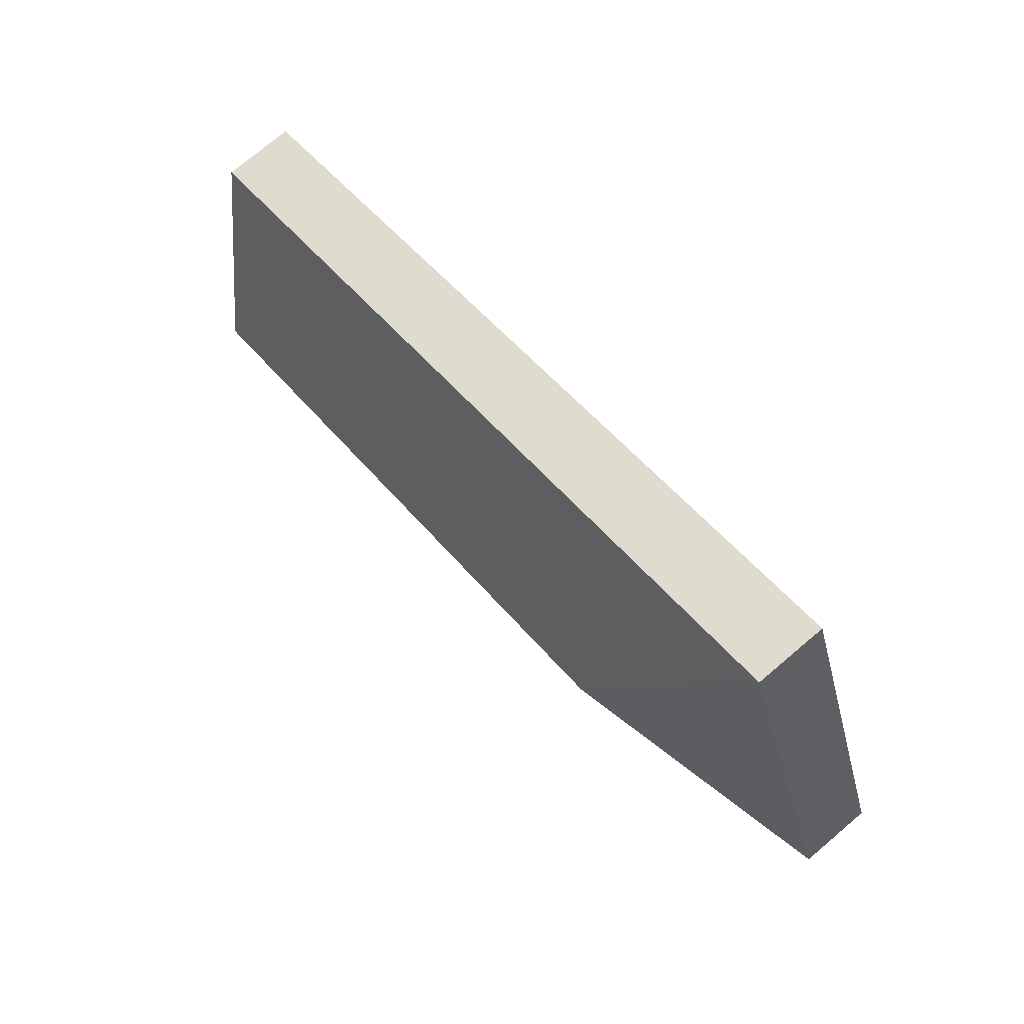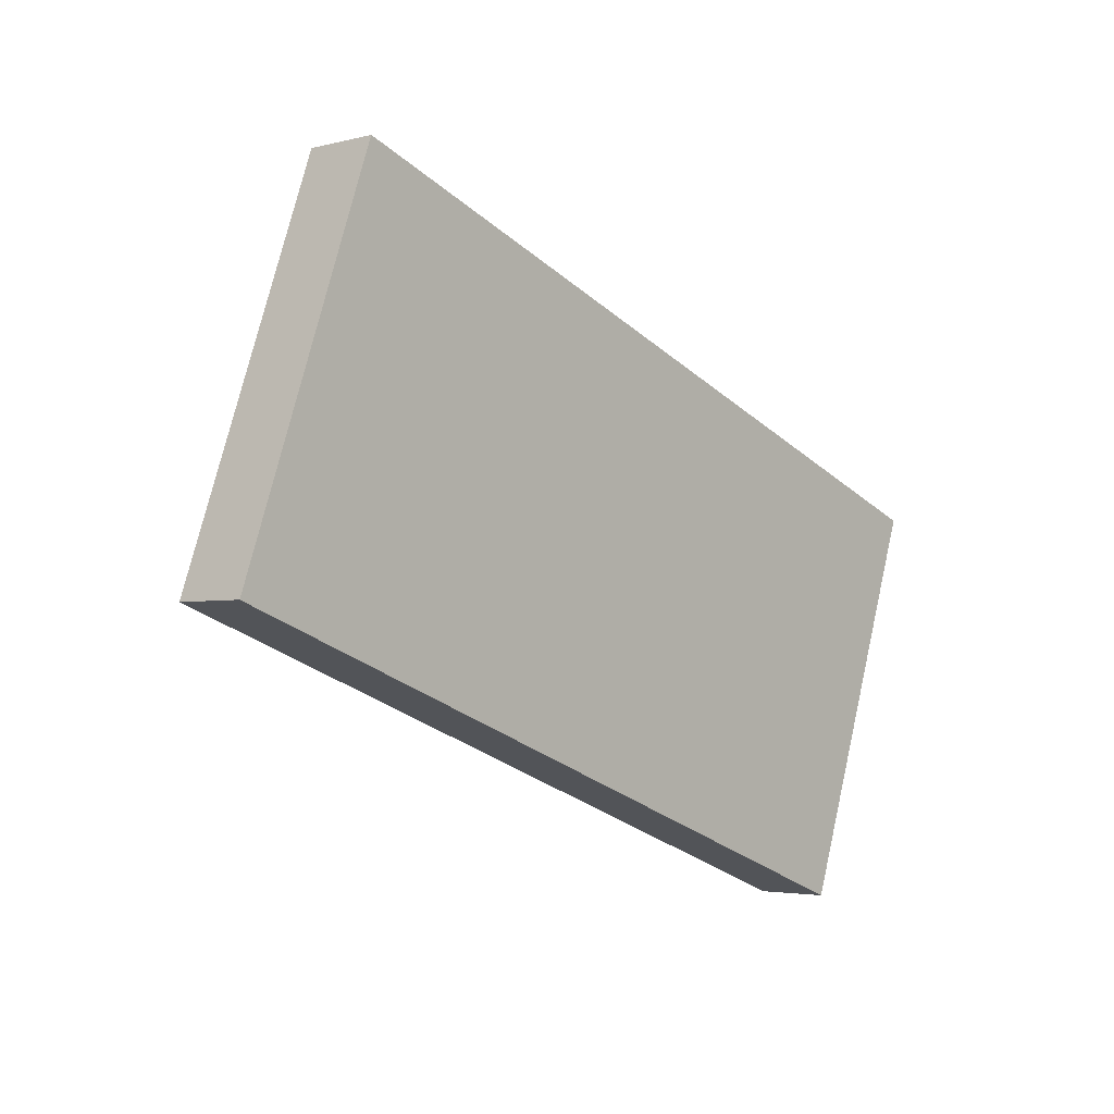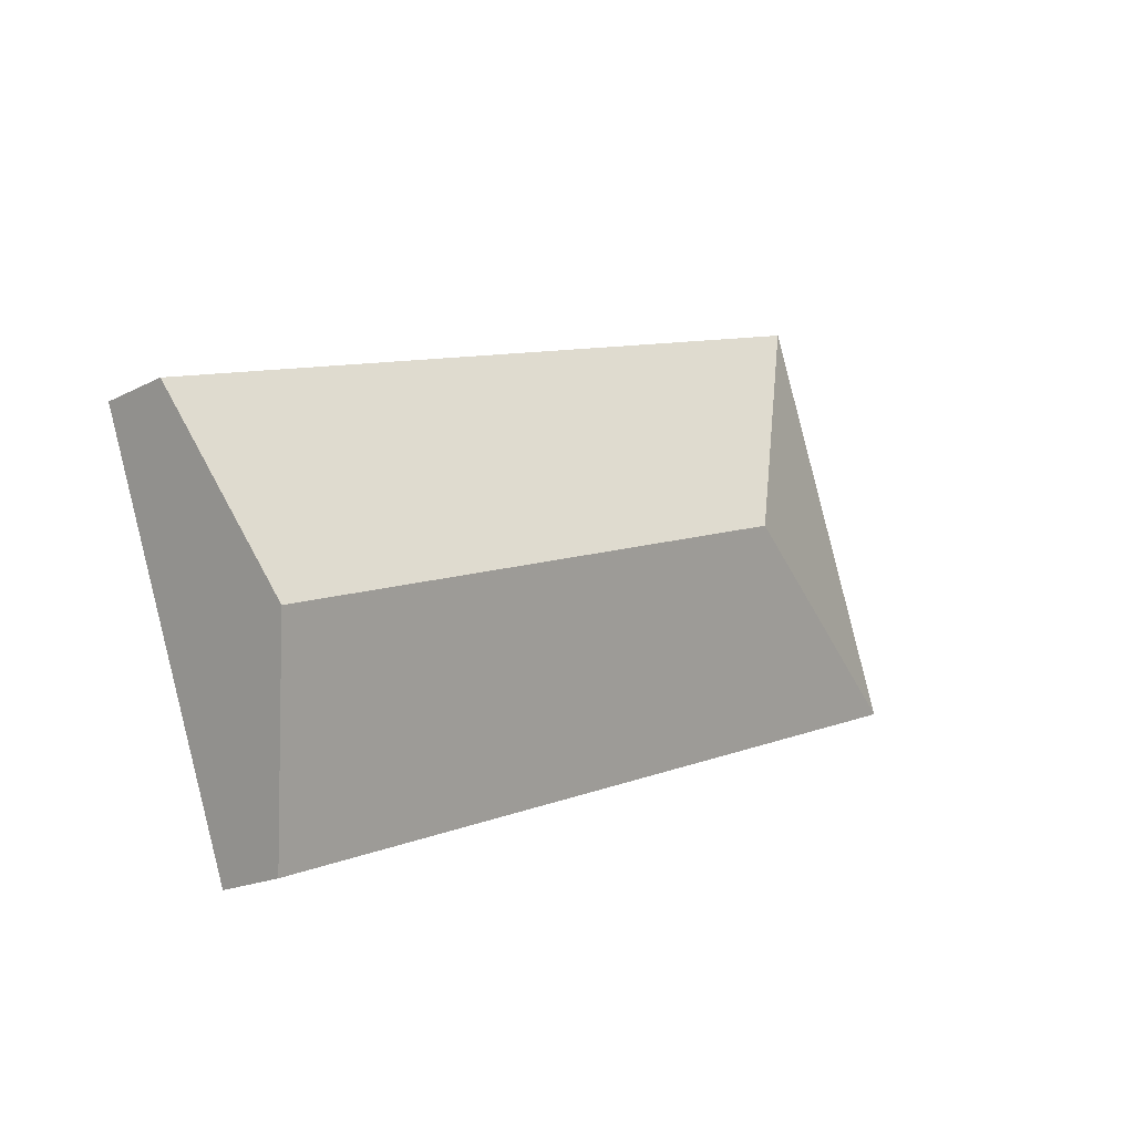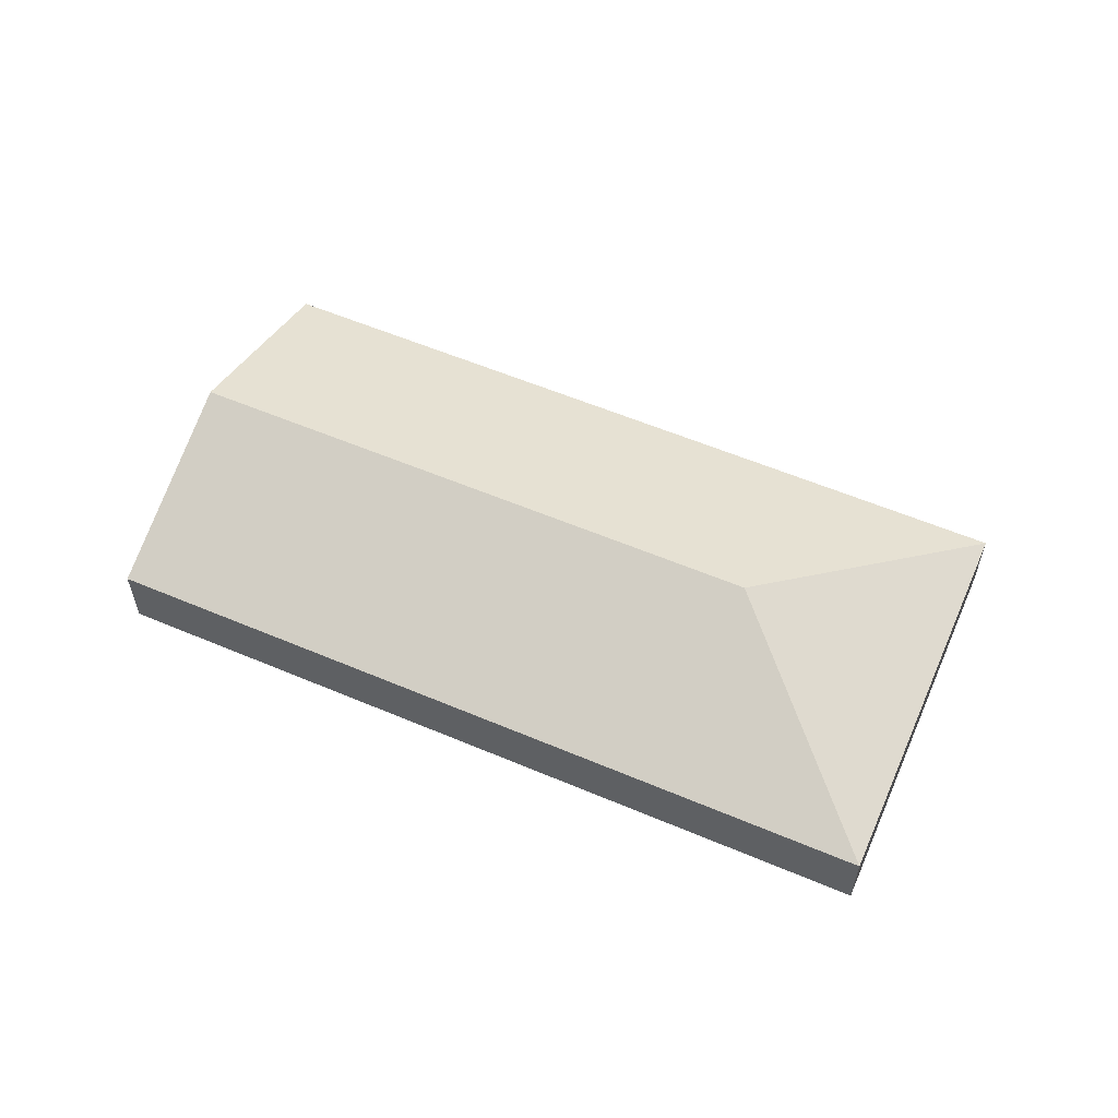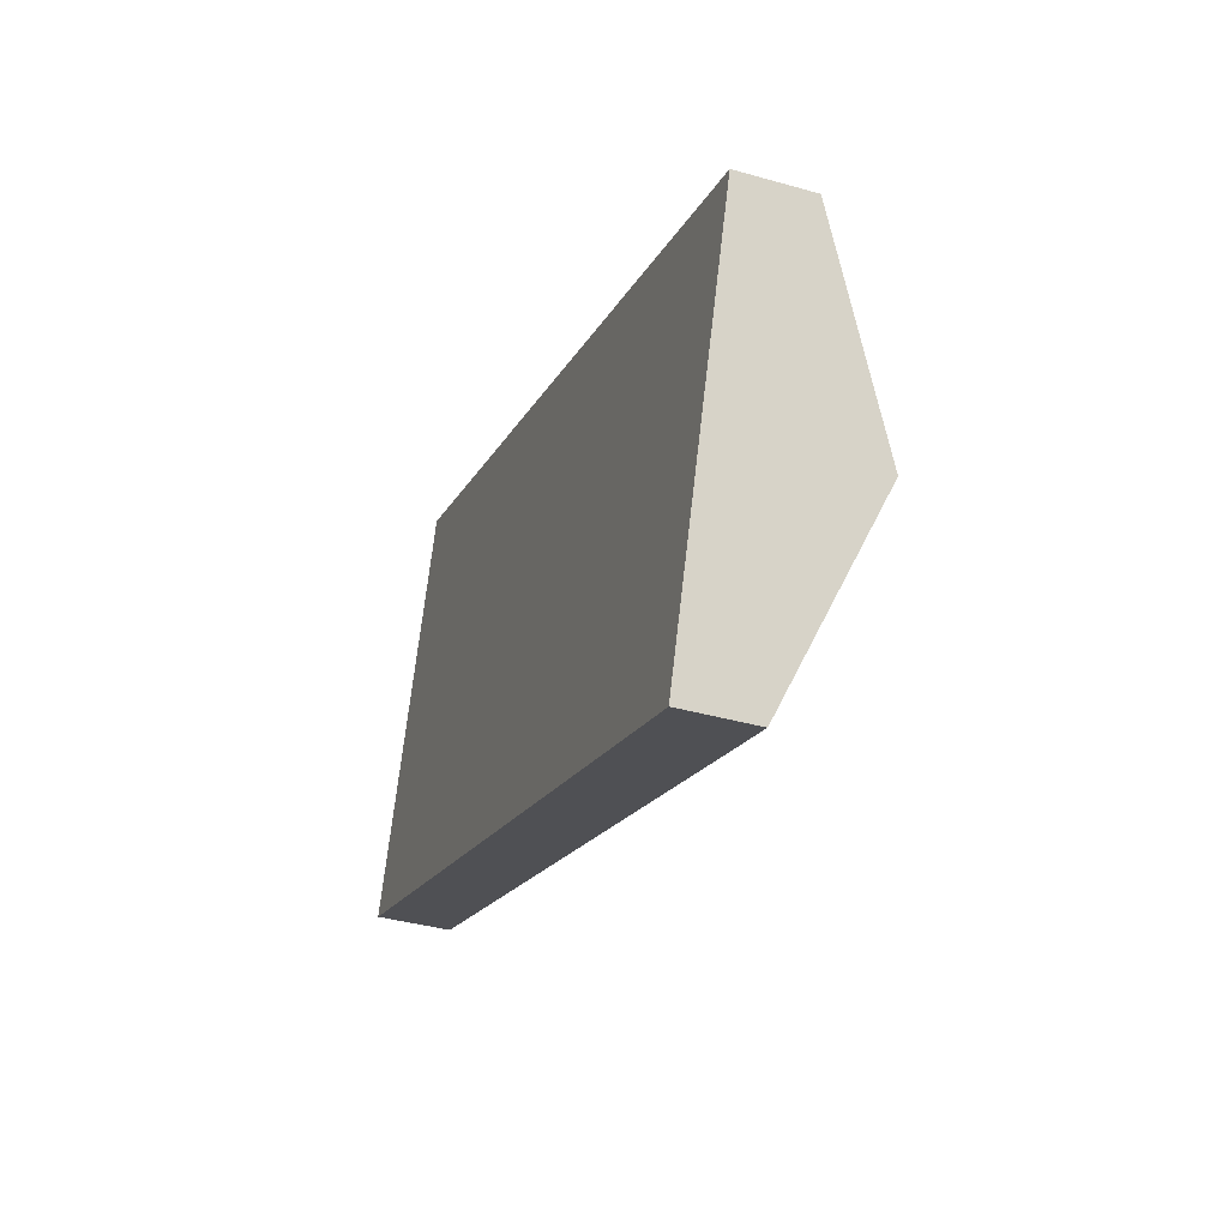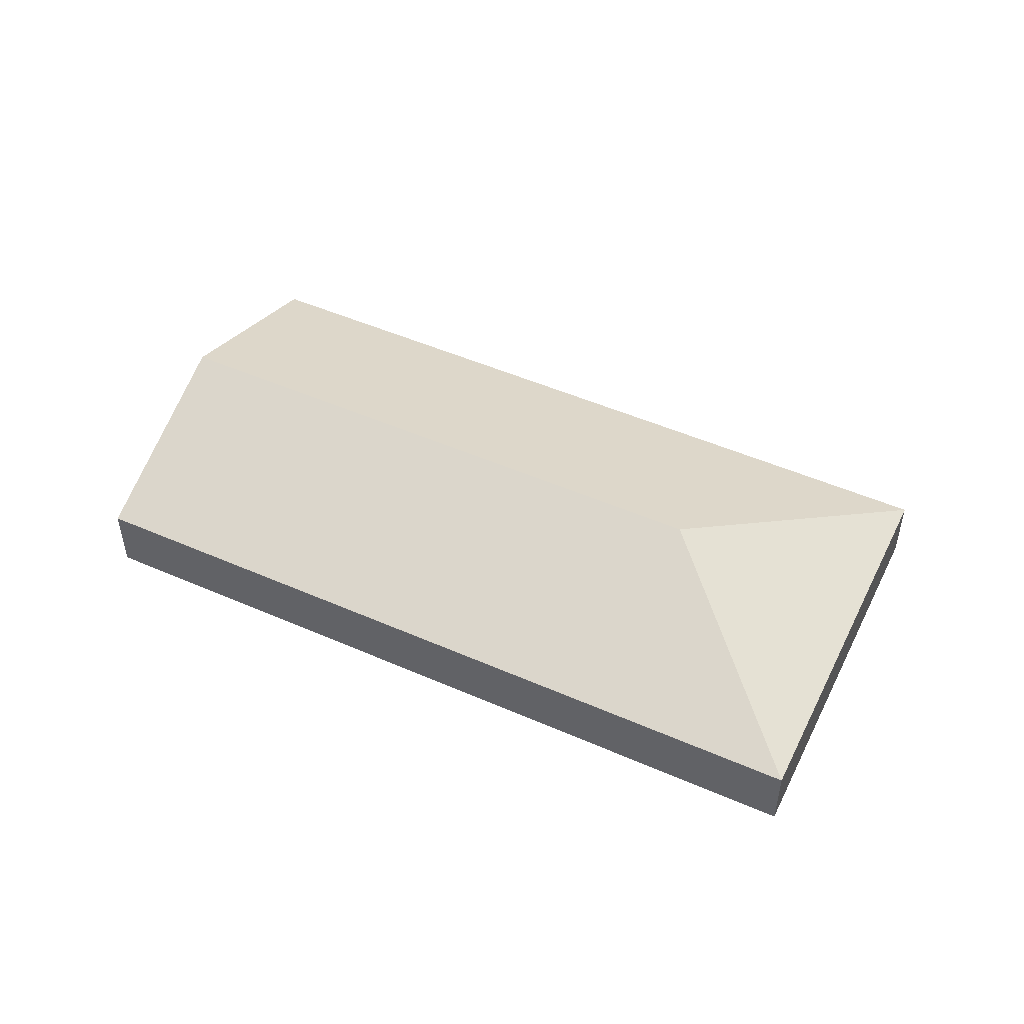
<metadata>
{"format":"obj","ext":"obj","renderer":"f3d","projection":"perspective","resolution":1024,"background":"white","views":[{"elev":74.6,"azim":-130.2,"up":"+Z"},{"elev":-3.2,"azim":-48.7,"up":"+Z"},{"elev":-18.2,"azim":135.1,"up":"+Z"},{"elev":57.6,"azim":-136.6,"up":"+Y"},{"elev":-37.9,"azim":70.1,"up":"+Z"},{"elev":49.8,"azim":-134.6,"up":"+Y"}]}
</metadata>
<code>
v  1.929 1.115 0.912
v  6.704 0.529 0.807
v  6.196 1.115 -0.614
v  1.016 0.529 2.841
v  5.688 0.529 -2.034
v  0 0.529 3.239e-17
v  5.688 1.245e-16 -2.034
v  0 0 0
v  1.016 -1.74e-16 2.841
v  6.704 -4.941e-17 0.807
v  6.196 3.76e-17 -0.614
g defaultobject
f 1 2 3
f 2 1 4
f 5 1 3
f 1 5 6
f 1 6 4
f 7 6 5
f 6 7 8
f 8 4 6
f 4 8 9
f 9 2 4
f 2 9 10
f 3 7 5
f 7 3 11
f 11 3 2
f 11 2 10
f 7 9 8
f 9 7 11
f 9 11 10

</code>
